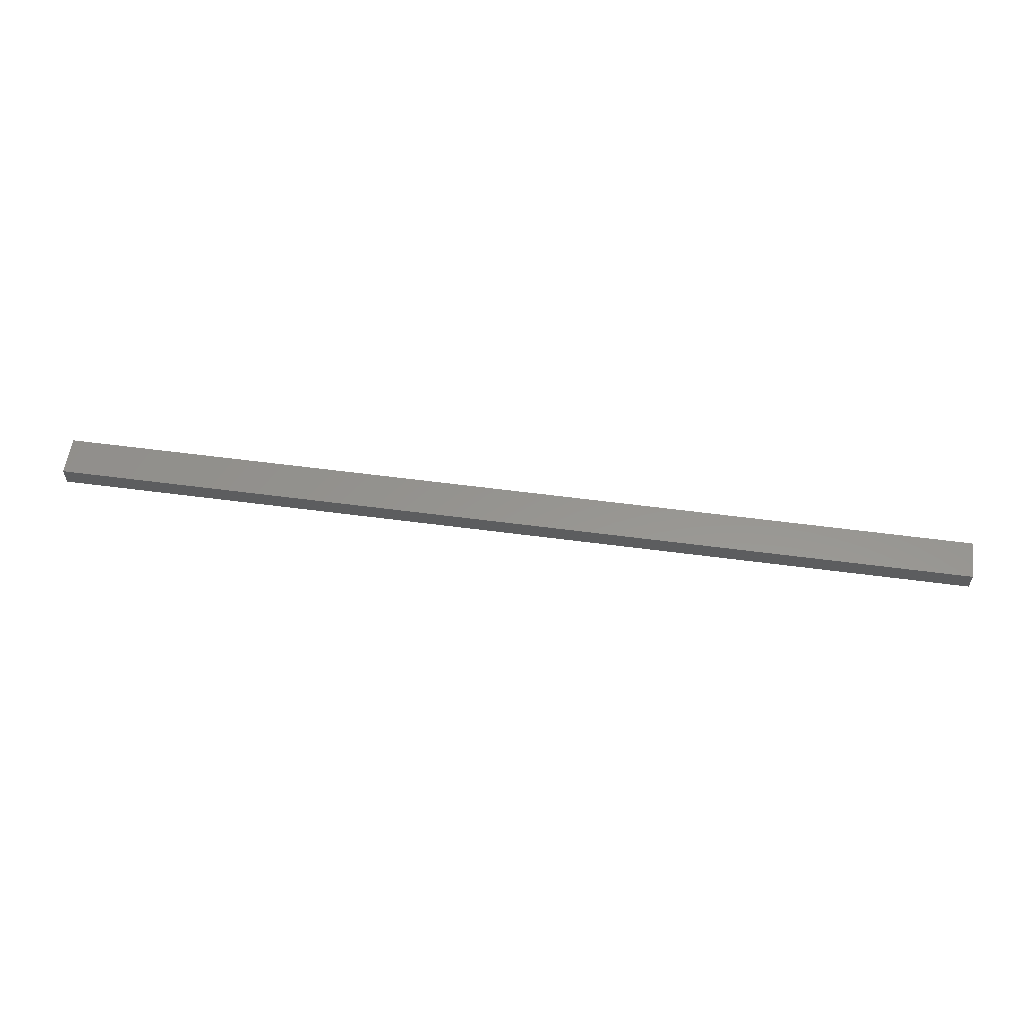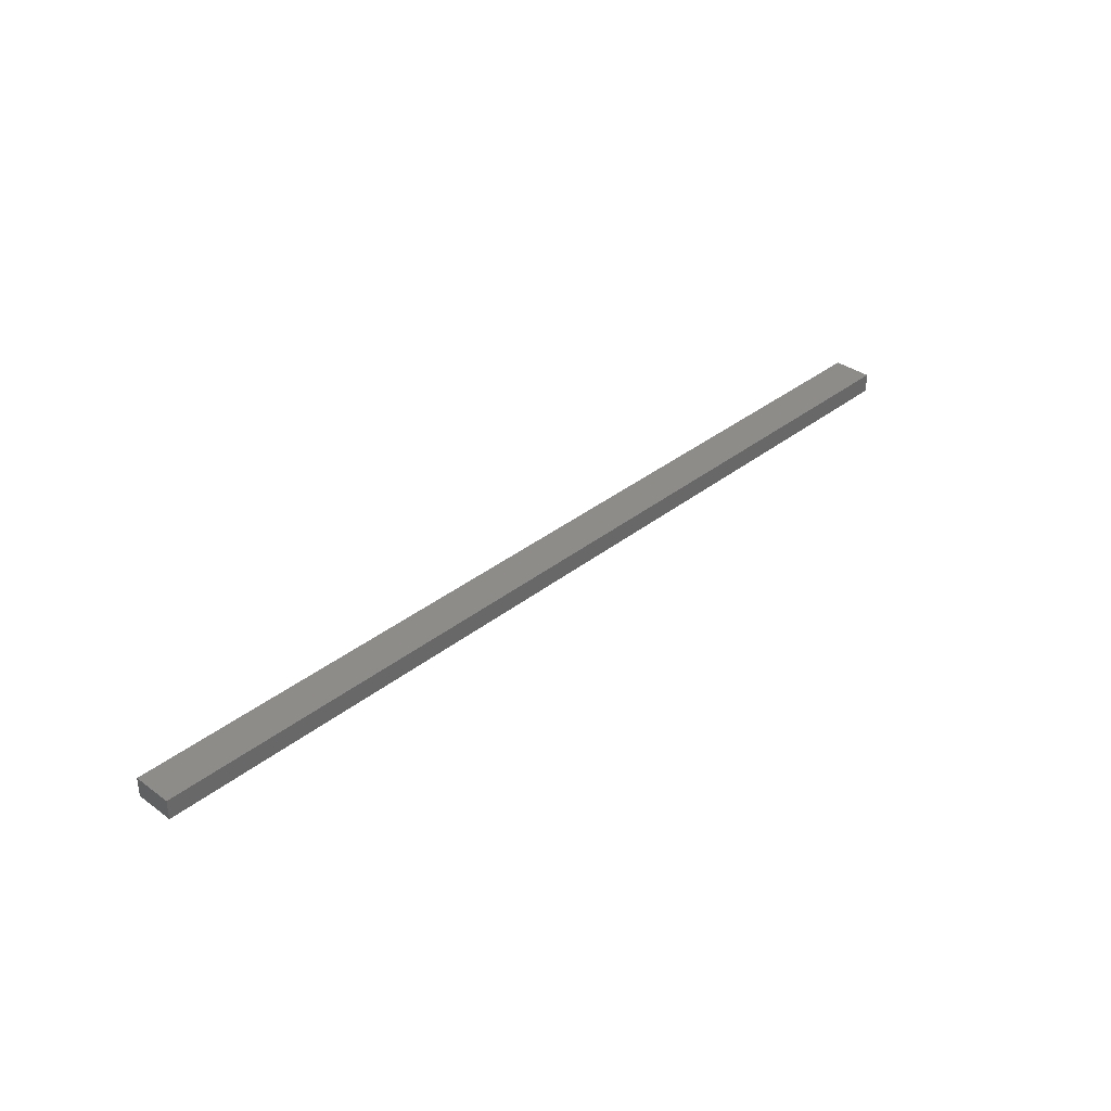
<metadata>
{"format":"stl","ext":"stl","renderer":"f3d","projection":"perspective","resolution":1024,"background":"white","views":[{"elev":57.6,"azim":-172.2,"up":"+Y"},{"elev":35.4,"azim":-46.2,"up":"+Y"}]}
</metadata>
<code>
# stl→obj: 16 verts, 28 faces
v 1.934e-18 -0.01562 0.0003289
v 0.007812 -0.01562 -0.02344
v 0.007812 -0.01562 -0.007484
v 0 -0.01562 -0.03125
v 0.75 -0.01562 0.0003289
v 0.7422 -0.01562 -0.007484
v 0.7422 -0.01562 -0.02344
v 0.75 -0.01562 -0.03125
v 0.007812 -0.007812 -0.02344
v 0.7422 -0.007812 -0.02344
v 0.7422 -0.007812 -0.007484
v 0.007812 -0.007812 -0.007484
v 0 0 -0.03125
v 1.934e-18 1.972e-18 0.0003289
v 0.75 -2.868e-33 -0.03125
v 0.75 1.972e-18 0.0003289
f 1 2 3
f 1 4 2
f 5 1 3
f 5 3 6
f 5 6 7
f 8 5 7
f 8 7 2
f 8 2 4
f 2 7 9
f 9 7 10
f 7 6 10
f 10 6 11
f 6 3 11
f 11 3 12
f 3 2 12
f 12 2 9
f 12 9 11
f 11 9 10
f 13 14 15
f 15 14 16
f 1 14 4
f 4 14 13
f 5 16 1
f 1 16 14
f 8 15 5
f 5 15 16
f 4 13 8
f 8 13 15

</code>
